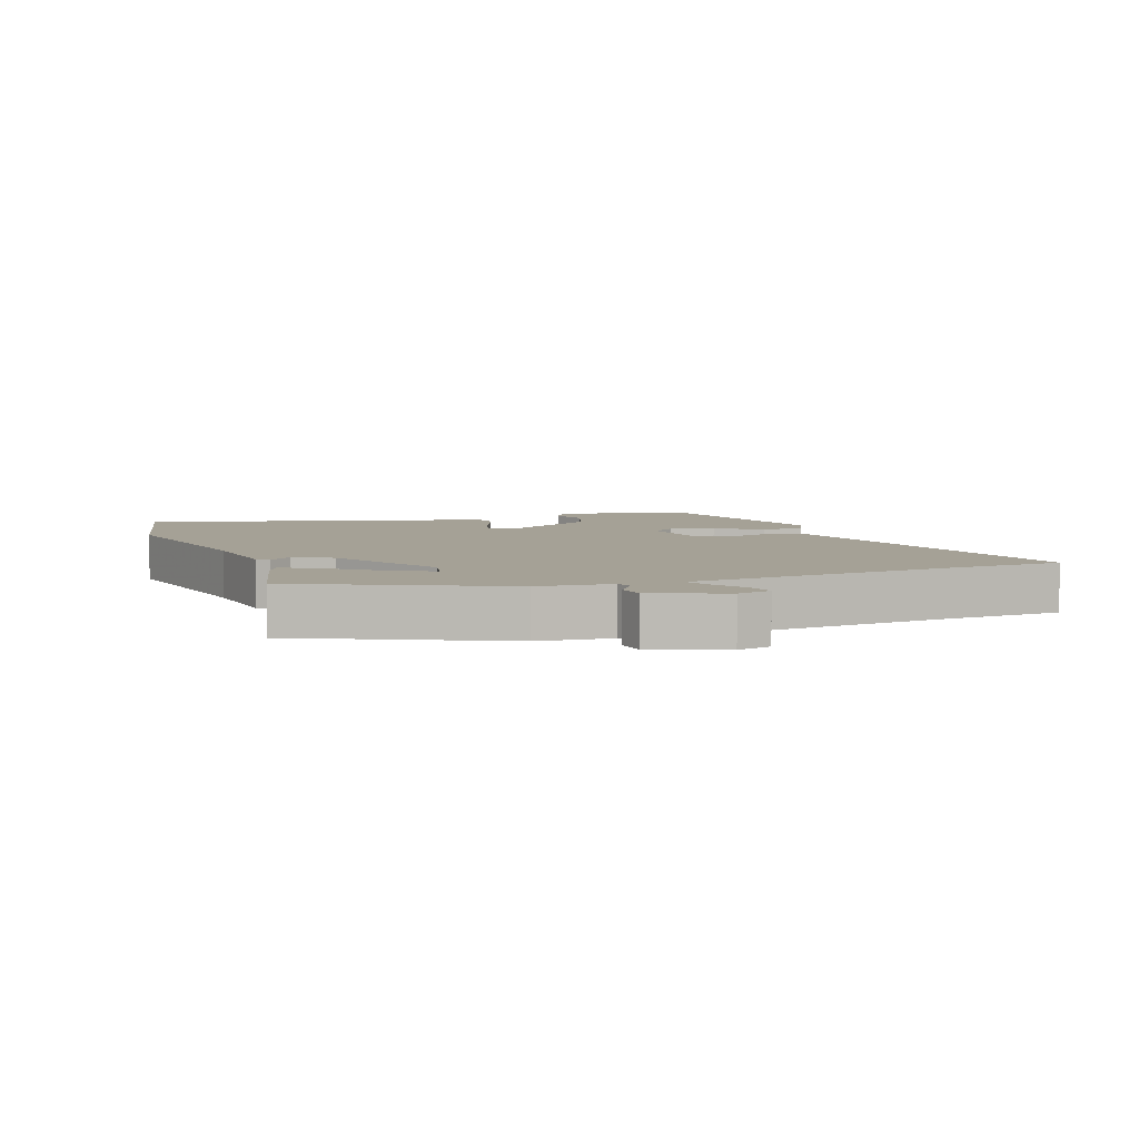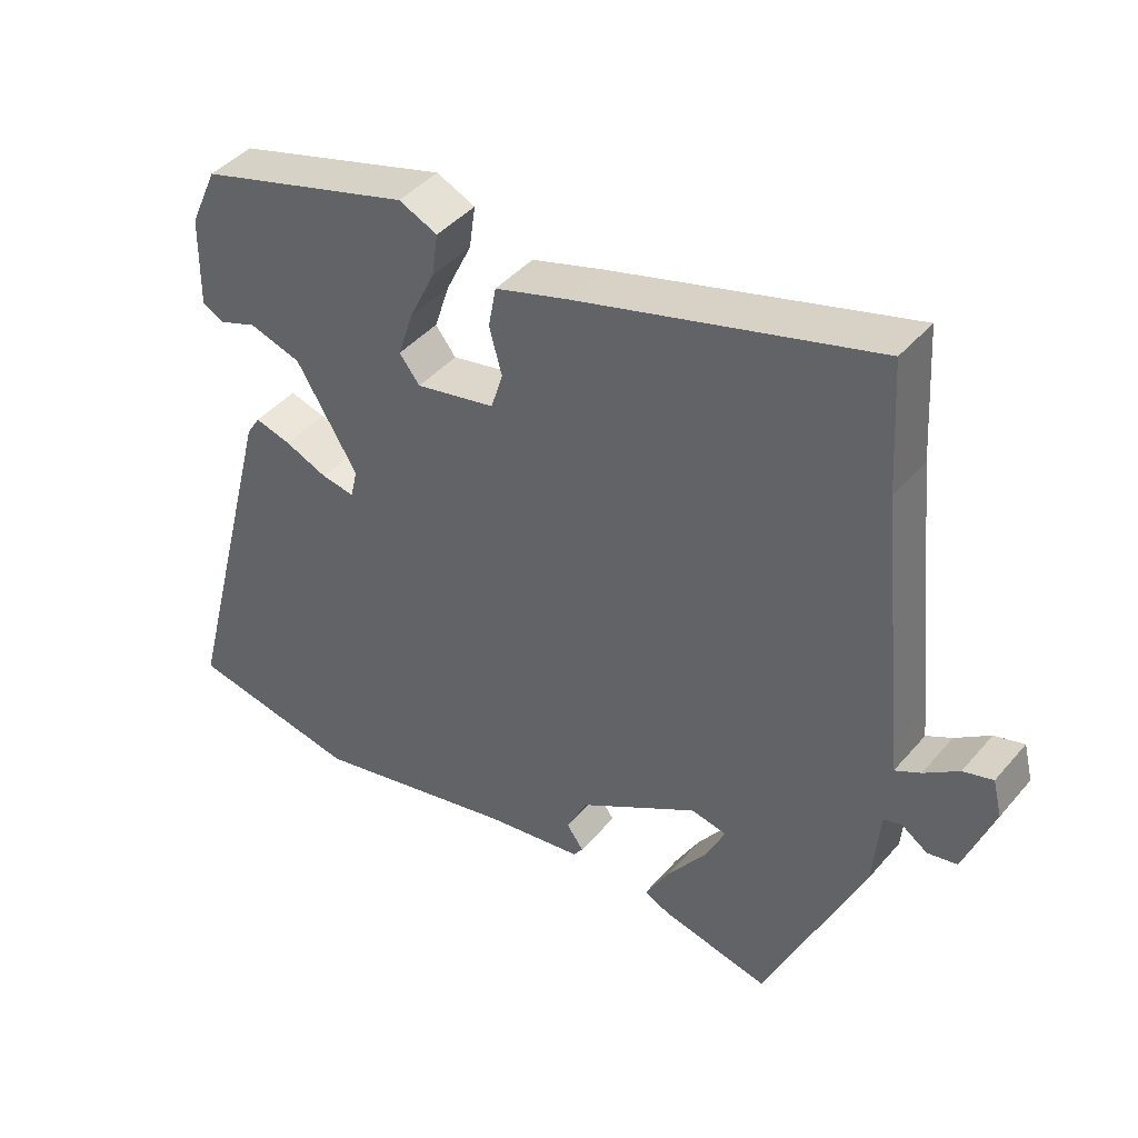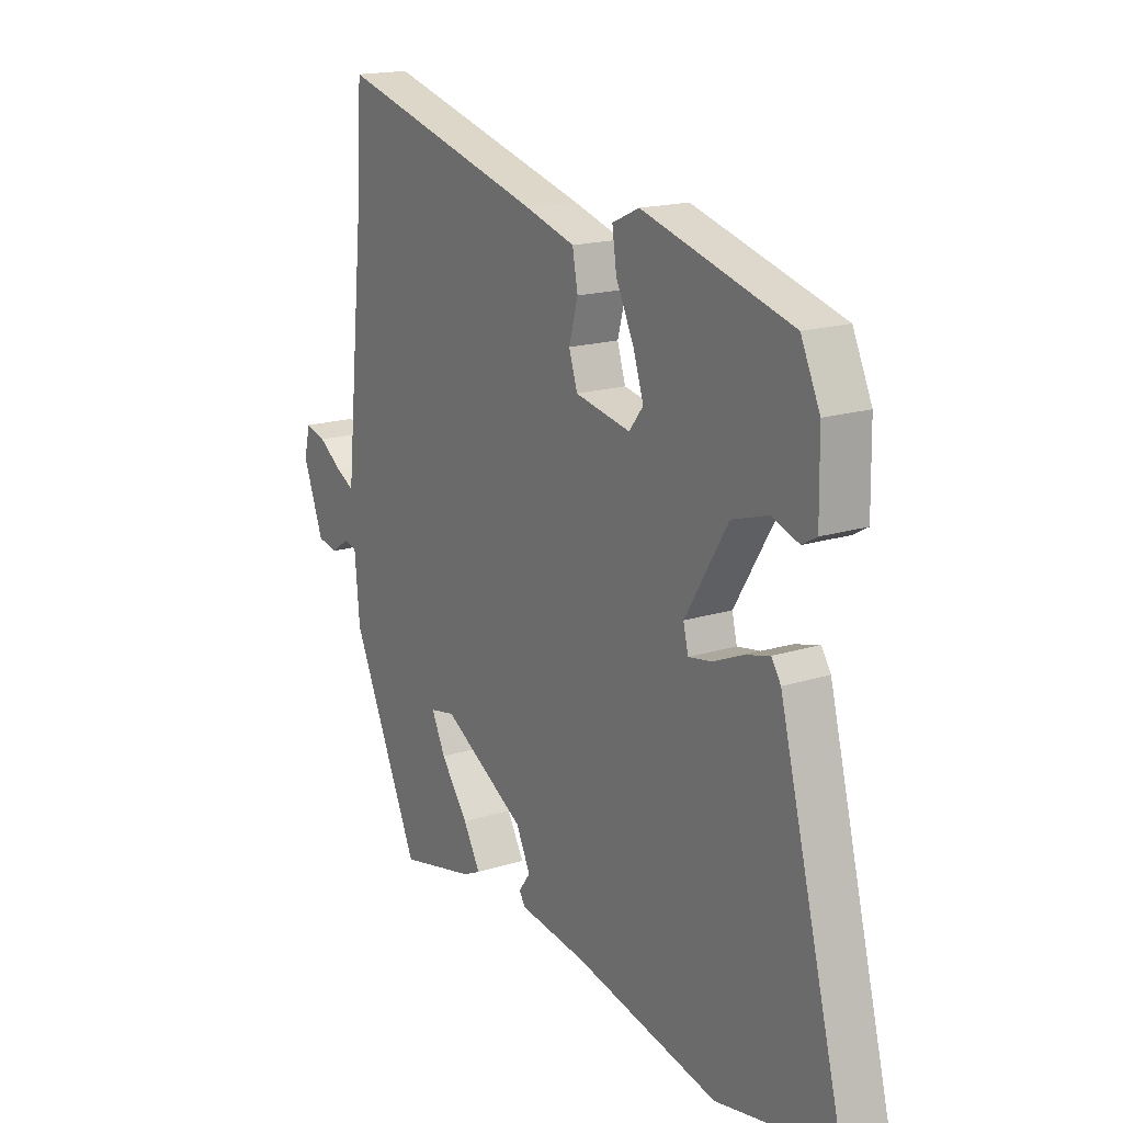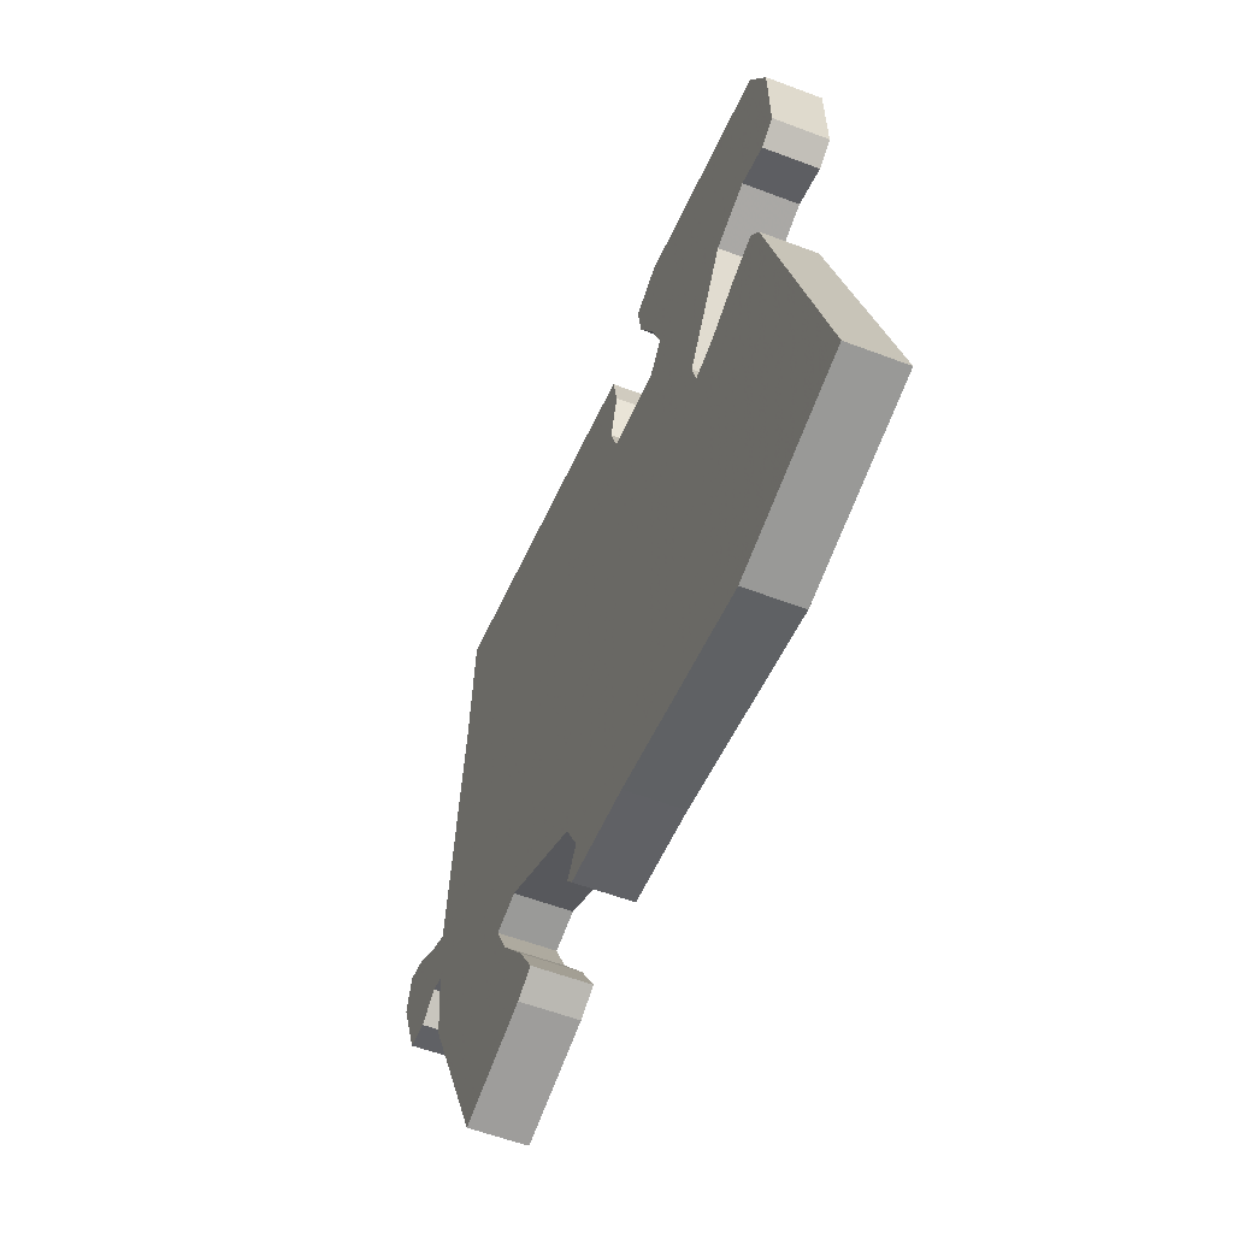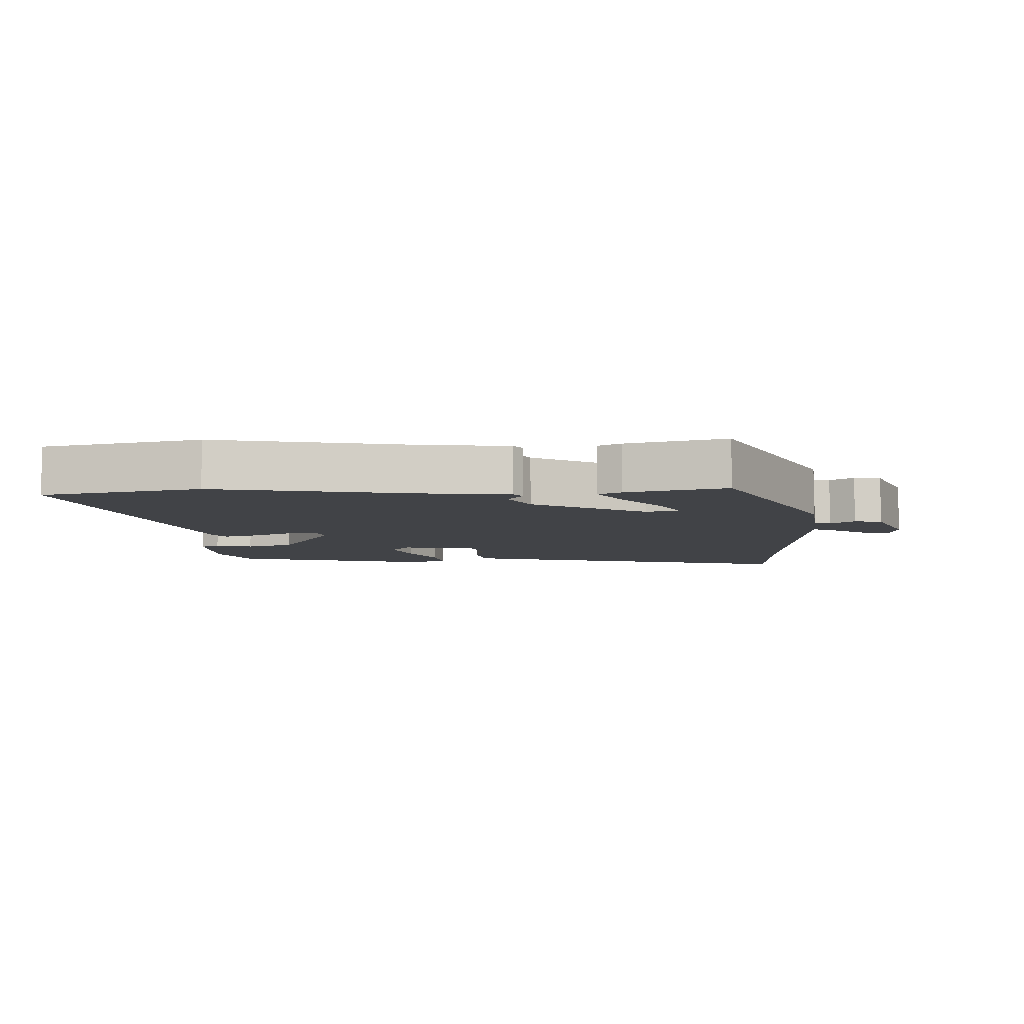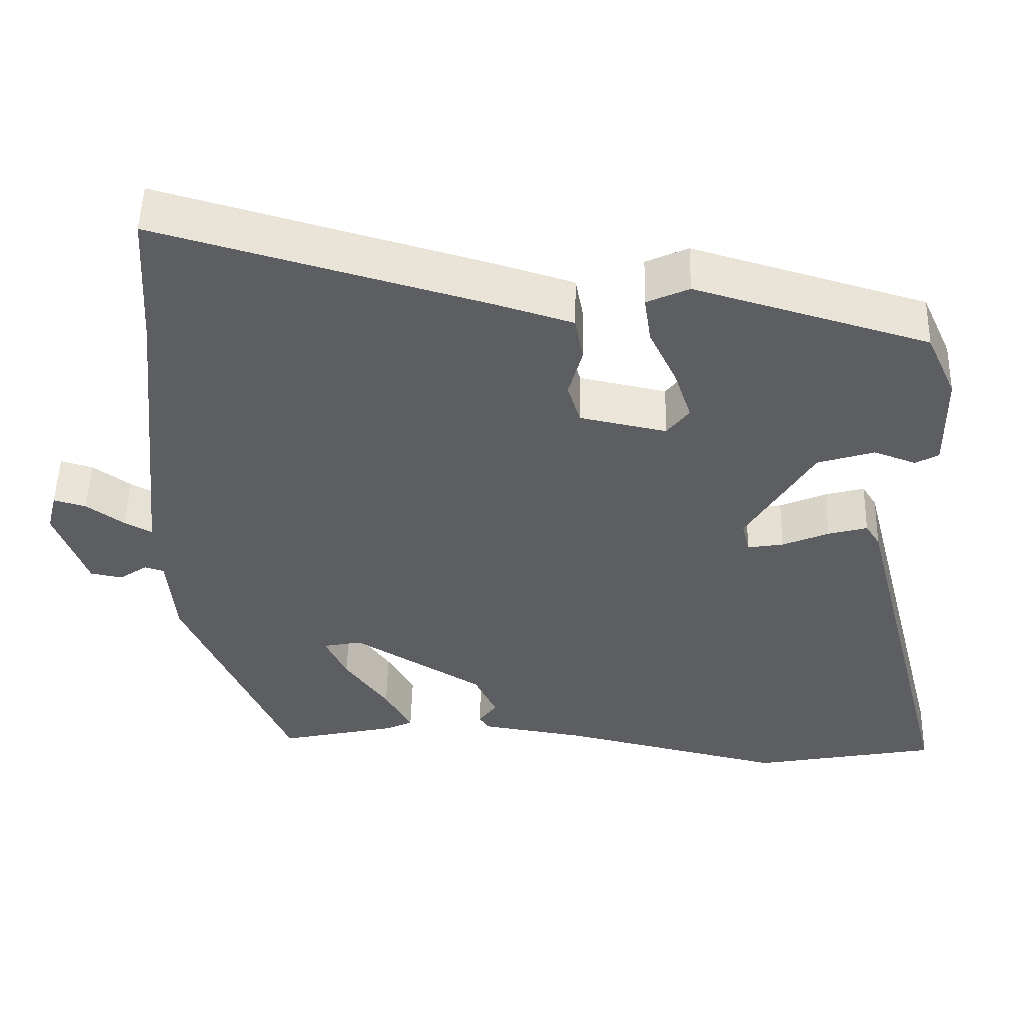
<metadata>
{"format":"obj","ext":"obj","renderer":"f3d","projection":"perspective","resolution":1024,"background":"white","views":[{"elev":6.1,"azim":-109.0,"up":"+Y"},{"elev":42.7,"azim":-143.0,"up":"+Z"},{"elev":17.1,"azim":57.5,"up":"+Z"},{"elev":-58.5,"azim":68.7,"up":"+Z"},{"elev":-7.1,"azim":-176.0,"up":"+Y"},{"elev":51.1,"azim":1.4,"up":"+Z"}]}
</metadata>
<code>
v 0.478 0.07 0.438
v 0.517 0.07 0.352
v 0.519 0.07 0.222
v 0.489 0.07 0.205
v 0.434 0.07 0.225
v 0.36 0.07 0.202
v 0.273 0.07 0.059
v 0.283 0.07 0.017
v 0.33 0.07 0.025
v 0.391 0.07 0.051
v 0.442 0.07 0.065
v 0.461 0.07 0.035
v 0.594 0.07 -0.482
v 0.351 0.07 -0.528
v 0.058 0.07 -0.462
v -0.081 0.07 -0.441
v -0.094 0.07 -0.422
v -0.07 0.07 -0.389
v -0.099 0.07 -0.329
v -0.269 0.07 -0.227
v -0.32 0.07 -0.237
v -0.292 0.07 -0.296
v -0.236 0.07 -0.373
v -0.201 0.07 -0.435
v -0.237 0.07 -0.452
v -0.39 0.07 -0.486
v -0.529 0.07 -0.176
v -0.539 0.07 -0.063
v -0.564 0.07 -0.055
v -0.601 0.07 -0.08
v -0.643 0.07 -0.072
v -0.685 0.07 0.04
v -0.672 0.07 0.092
v -0.63 0.07 0.08
v -0.581 0.07 0.045
v -0.545 0.07 0.026
v -0.541 0.07 0.065
v -0.504 0.07 0.429
v -0.493 0.07 0.612
v -0.068 0.07 0.493
v 0.034 0.07 0.462
v 0.045 0.07 0.403
v 0.027 0.07 0.337
v 0.044 0.07 0.283
v 0.157 0.07 0.26
v 0.186 0.07 0.297
v 0.164 0.07 0.364
v 0.128 0.07 0.439
v 0.119 0.07 0.501
v 0.174 0.07 0.526
v 0.478 0 0.438
v 0.517 0 0.352
v 0.519 0 0.222
v 0.489 0 0.205
v 0.434 0 0.225
v 0.36 0 0.202
v 0.273 0 0.059
v 0.283 0 0.017
v 0.33 0 0.025
v 0.391 0 0.051
v 0.442 0 0.065
v 0.461 0 0.035
v 0.594 0 -0.482
v 0.351 0 -0.528
v 0.058 0 -0.462
v -0.081 0 -0.441
v -0.094 0 -0.422
v -0.07 0 -0.389
v -0.099 0 -0.329
v -0.269 0 -0.227
v -0.32 0 -0.237
v -0.292 0 -0.296
v -0.236 0 -0.373
v -0.201 0 -0.435
v -0.237 0 -0.452
v -0.39 0 -0.486
v -0.529 0 -0.176
v -0.539 0 -0.063
v -0.564 0 -0.055
v -0.601 0 -0.08
v -0.643 0 -0.072
v -0.685 0 0.04
v -0.672 0 0.092
v -0.63 0 0.08
v -0.581 0 0.045
v -0.545 0 0.026
v -0.541 0 0.065
v -0.504 0 0.429
v -0.493 0 0.612
v -0.068 0 0.493
v 0.034 0 0.462
v 0.045 0 0.403
v 0.027 0 0.337
v 0.044 0 0.283
v 0.157 0 0.26
v 0.186 0 0.297
v 0.164 0 0.364
v 0.128 0 0.439
v 0.119 0 0.501
v 0.174 0 0.526
f 47 48 49 50
f 46 47 50 1
f 45 46 1 2
f 40 41 42 43
f 38 39 40 43
f 37 38 43 44
f 36 37 44 45
f 32 33 34 35
f 32 35 36
f 29 30 31 32
f 28 29 32 36
f 22 23 24 25
f 21 22 25 26
f 15 16 17 18
f 15 18 19
f 14 15 19
f 13 14 19 20
f 9 10 11 12
f 8 9 12 13
f 2 3 4 5
f 2 5 6
f 45 2 6
f 36 45 6 7
f 28 36 7 8
f 21 26 27 28
f 20 21 28 8
f 8 13 20
f 100 99 98 97
f 51 100 97 96
f 52 51 96 95
f 93 92 91 90
f 93 90 89 88
f 94 93 88 87
f 95 94 87 86
f 85 84 83 82
f 86 85 82
f 82 81 80 79
f 86 82 79 78
f 75 74 73 72
f 76 75 72 71
f 68 67 66 65
f 69 68 65
f 69 65 64
f 70 69 64 63
f 62 61 60 59
f 63 62 59 58
f 55 54 53 52
f 56 55 52
f 56 52 95
f 57 56 95 86
f 58 57 86 78
f 78 77 76 71
f 58 78 71 70
f 70 63 58
f 1 51 52 2
f 2 52 53 3
f 3 53 54 4
f 4 54 55 5
f 5 55 56 6
f 6 56 57 7
f 7 57 58 8
f 8 58 59 9
f 9 59 60 10
f 10 60 61 11
f 11 61 62 12
f 12 62 63 13
f 13 63 64 14
f 14 64 65 15
f 15 65 66 16
f 16 66 67 17
f 17 67 68 18
f 18 68 69 19
f 19 69 70 20
f 20 70 71 21
f 21 71 72 22
f 22 72 73 23
f 23 73 74 24
f 24 74 75 25
f 25 75 76 26
f 26 76 77 27
f 27 77 78 28
f 28 78 79 29
f 29 79 80 30
f 30 80 81 31
f 31 81 82 32
f 32 82 83 33
f 33 83 84 34
f 34 84 85 35
f 35 85 86 36
f 36 86 87 37
f 37 87 88 38
f 38 88 89 39
f 39 89 90 40
f 40 90 91 41
f 41 91 92 42
f 42 92 93 43
f 43 93 94 44
f 44 94 95 45
f 45 95 96 46
f 46 96 97 47
f 47 97 98 48
f 48 98 99 49
f 49 99 100 50
f 50 100 51 1

</code>
